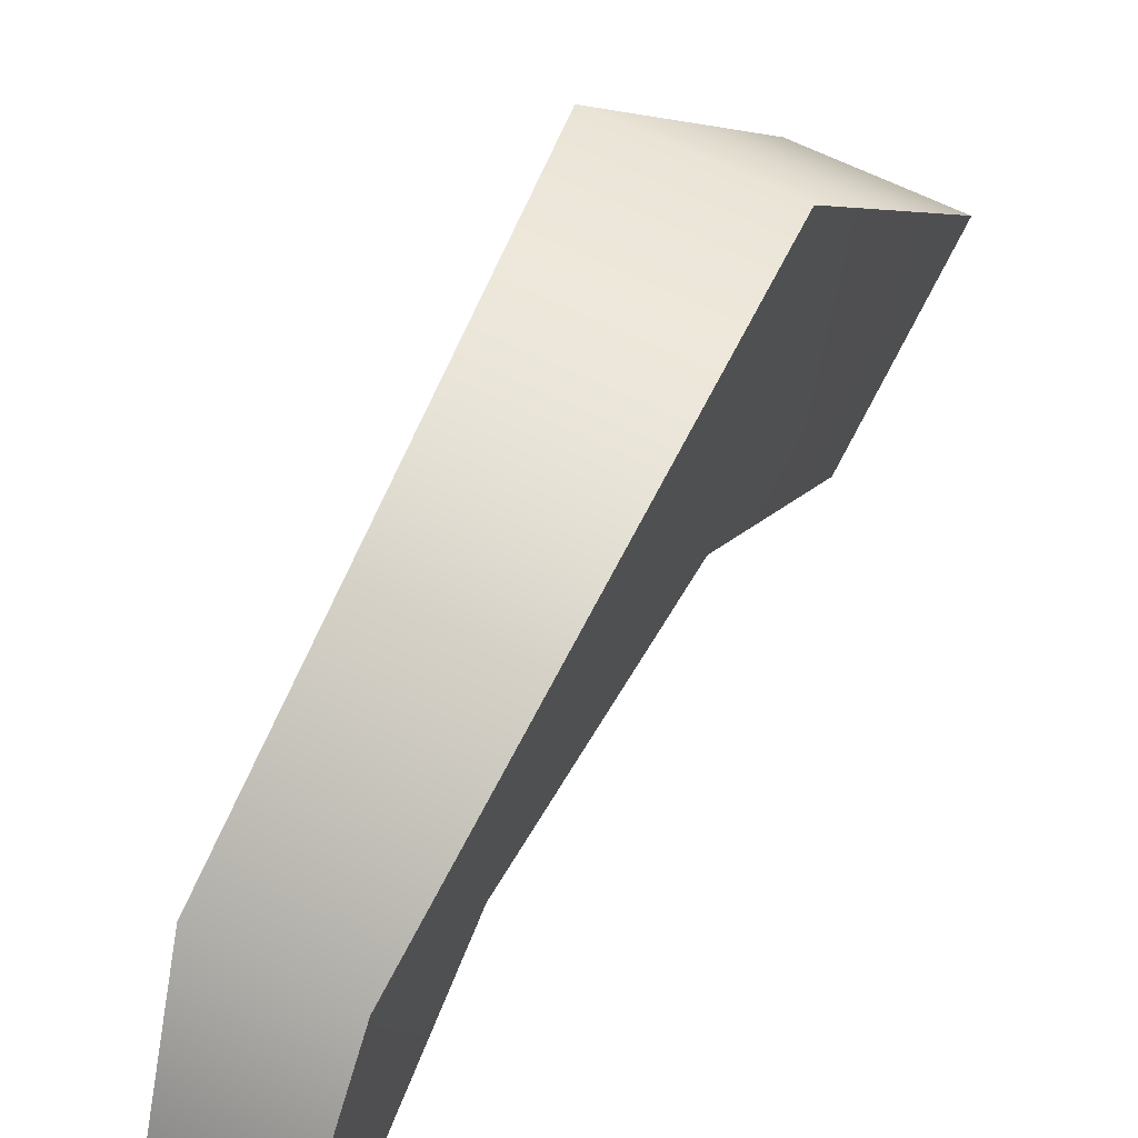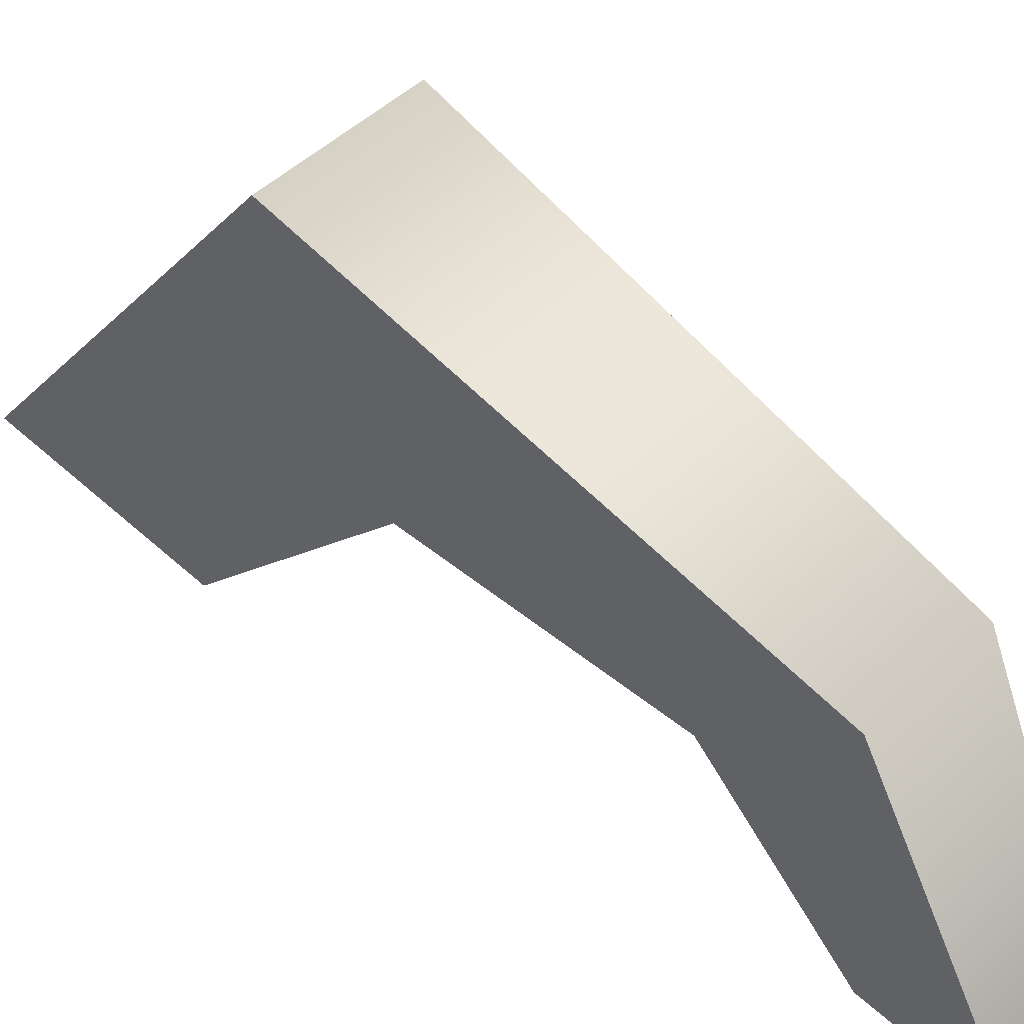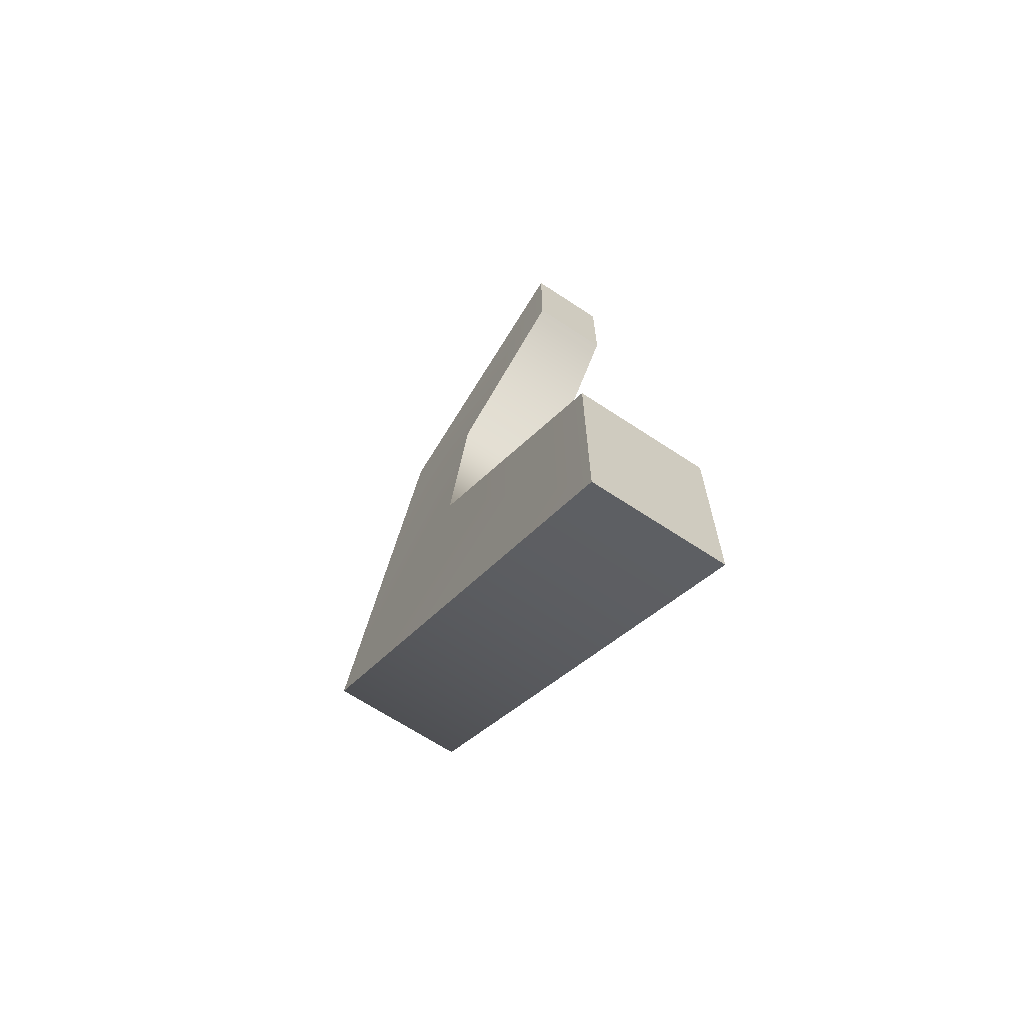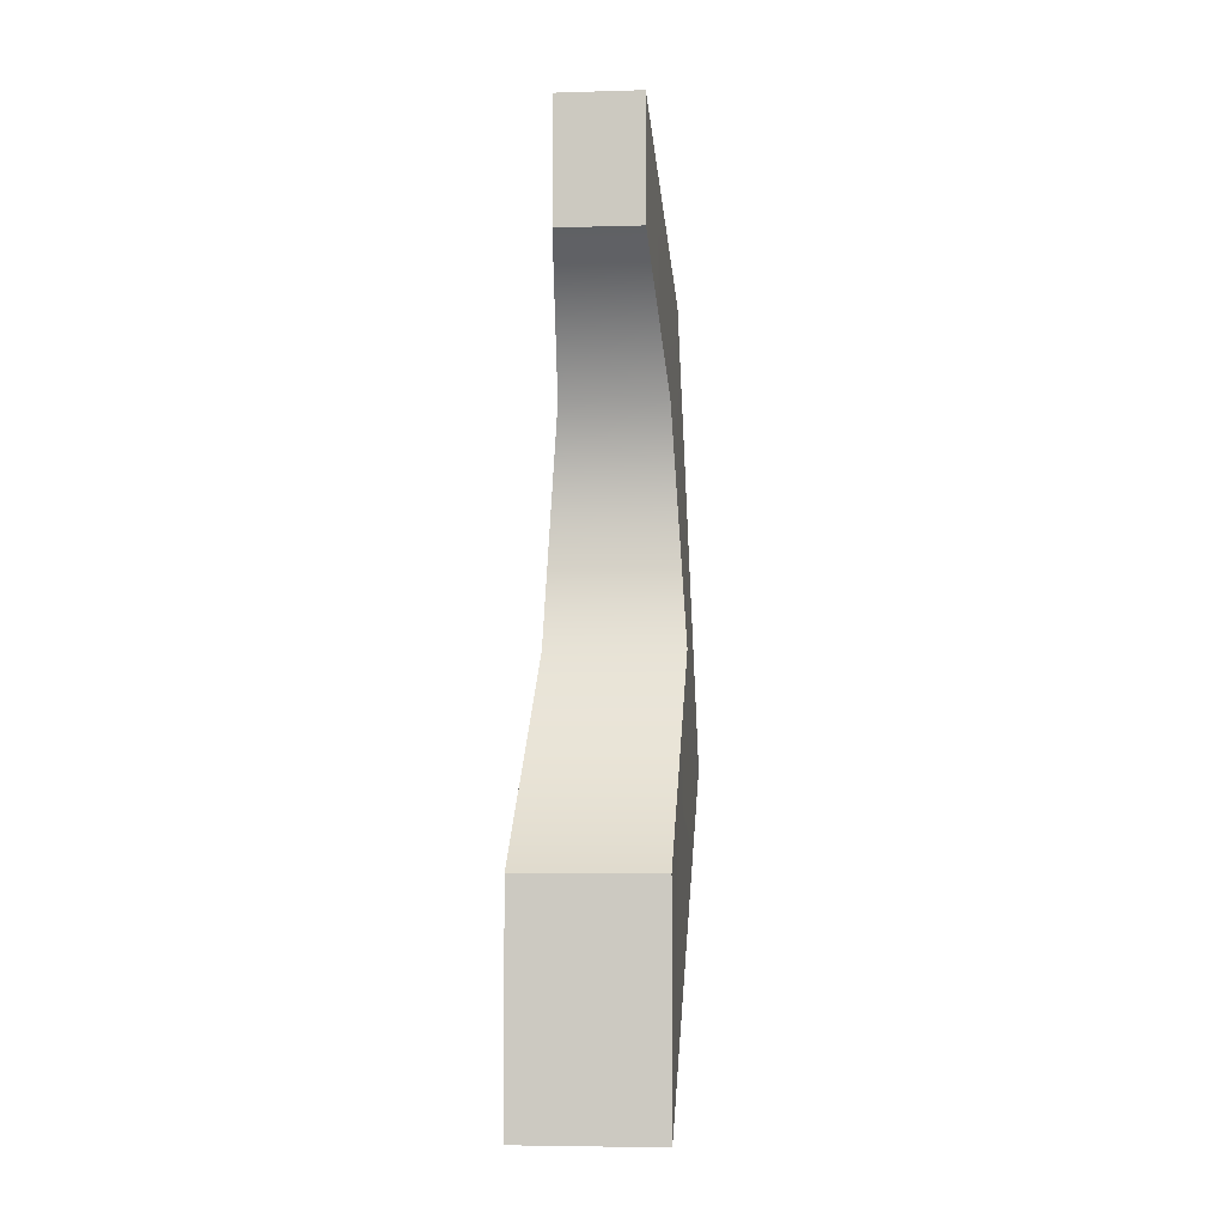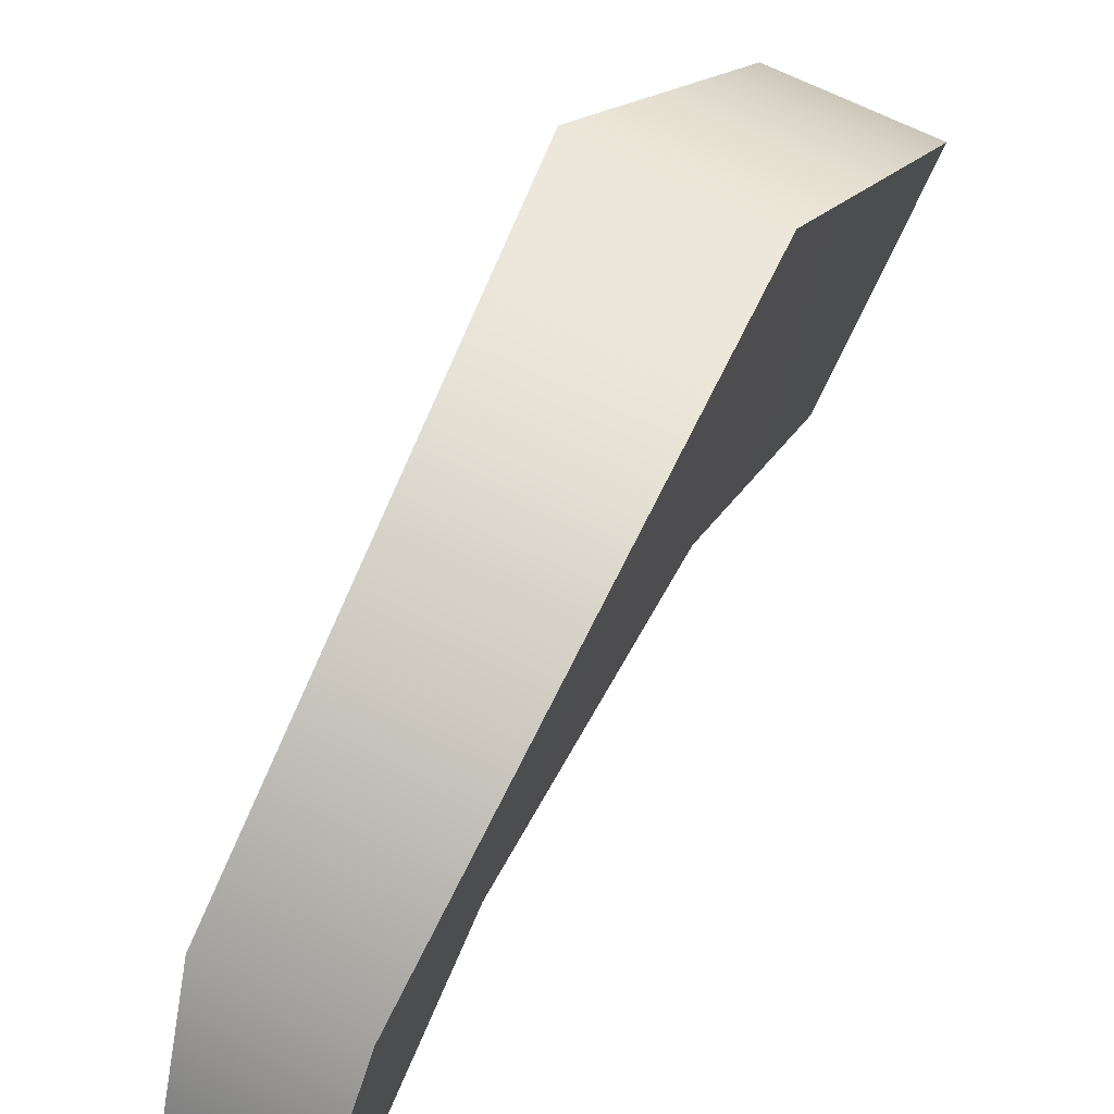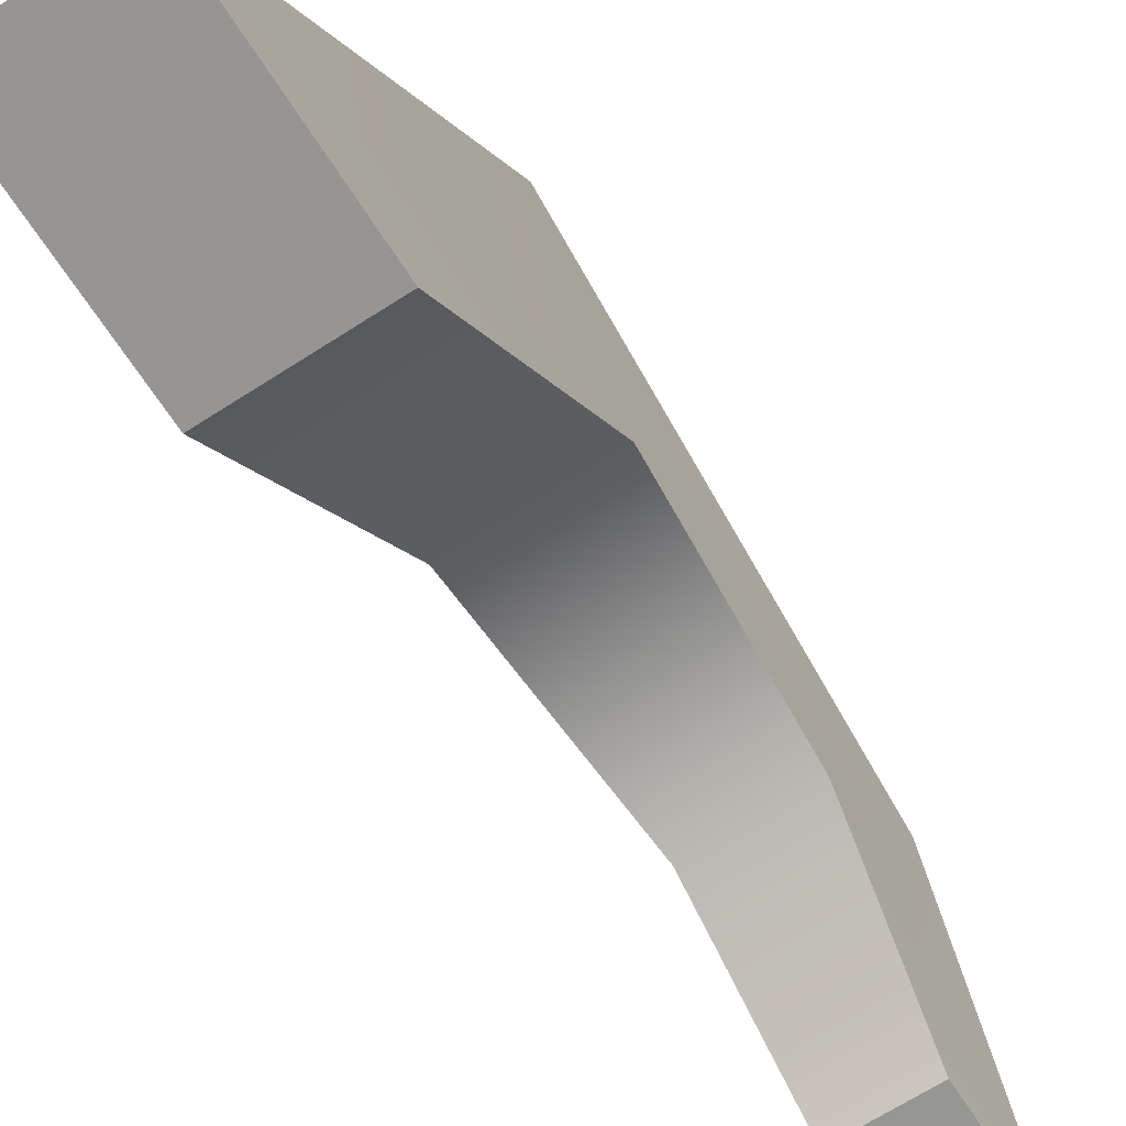
<metadata>
{"format":"obj","ext":"obj","renderer":"f3d","projection":"perspective","resolution":1024,"background":"white","views":[{"elev":63.2,"azim":-153.2,"up":"+Z"},{"elev":50.5,"azim":135.0,"up":"+Z"},{"elev":-66.6,"azim":146.4,"up":"+Y"},{"elev":-5.2,"azim":-174.8,"up":"+Y"},{"elev":69.6,"azim":-154.1,"up":"+Z"},{"elev":-67.6,"azim":32.8,"up":"+Z"}]}
</metadata>
<code>
g hand_L_07_01
v 0.07089 1.72 0.4323
v 0.07089 1.512 0.1823
v 0.07089 1.286 0.1823
v 0.07089 1.607 0.642
v 0.05535 2.084 0.5496
v 0.05535 1.963 0.4291
v 0.04301 2.222 0.2757
v 0.04301 2.095 0.2759
v -0.07089 1.286 0.1823
v -0.07089 1.512 0.1823
v -0.07089 1.72 0.4323
v -0.07089 1.607 0.642
v -0.05536 2.084 0.5496
v -0.05536 1.963 0.4291
v -0.04301 2.222 0.2757
v -0.04301 2.095 0.2759
v 0.07089 1.512 0.1823
v -0.07089 1.512 0.1823
v -0.07089 1.286 0.1823
v 0.07089 1.286 0.1823
v 0.07089 1.607 0.642
v 0.07089 1.286 0.1823
v -0.07089 1.286 0.1823
v -0.07089 1.607 0.642
v 0.04301 2.222 0.2757
v -0.04301 2.222 0.2757
v -0.04301 2.095 0.2759
v 0.04301 2.095 0.2759
v 0.05535 1.963 0.4291
v 0.04301 2.095 0.2759
v -0.04301 2.095 0.2759
v -0.05536 1.963 0.4291
v 0.05535 2.084 0.5496
v 0.07089 1.607 0.642
v -0.07089 1.607 0.642
v -0.05536 2.084 0.5496
v 0.07089 1.512 0.1823
v 0.07089 1.72 0.4323
v -0.07089 1.72 0.4323
v -0.07089 1.512 0.1823
v 0.07089 1.72 0.4323
v 0.05535 1.963 0.4291
v -0.05536 1.963 0.4291
v -0.07089 1.72 0.4323
v 0.04301 2.222 0.2757
v 0.05535 2.084 0.5496
v -0.05536 2.084 0.5496
v -0.04301 2.222 0.2757
g hand_L_07_01_0
f 3 2 1
f 4 3 1
f 5 4 1
f 6 5 1
f 7 5 6
f 8 7 6
f 11 10 9
f 12 11 9
f 11 12 13
f 14 11 13
f 14 13 15
f 16 14 15
f 19 18 17
f 20 19 17
f 23 22 21
f 24 23 21
f 27 26 25
f 28 27 25
f 31 30 29
f 32 31 29
f 35 34 33
f 36 35 33
f 39 38 37
f 40 39 37
f 43 42 41
f 44 43 41
f 47 46 45
f 48 47 45

</code>
